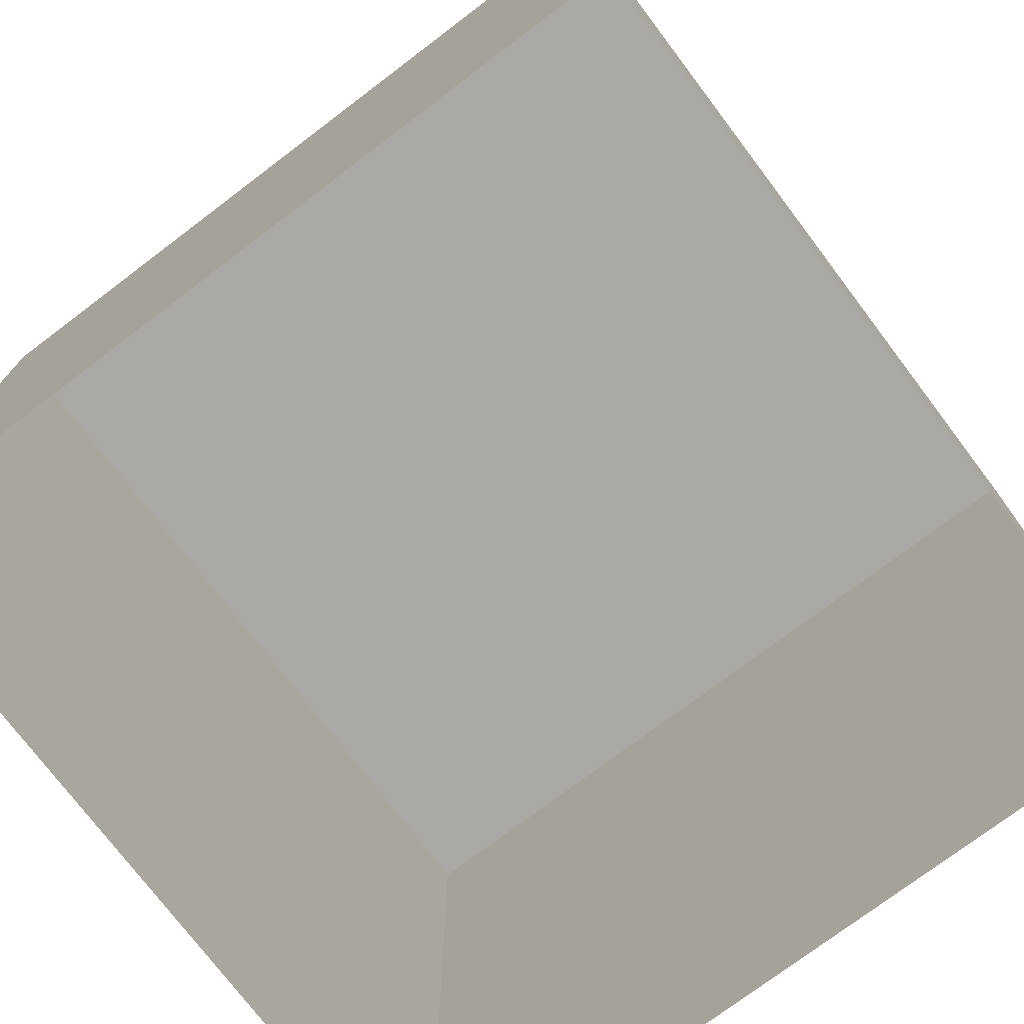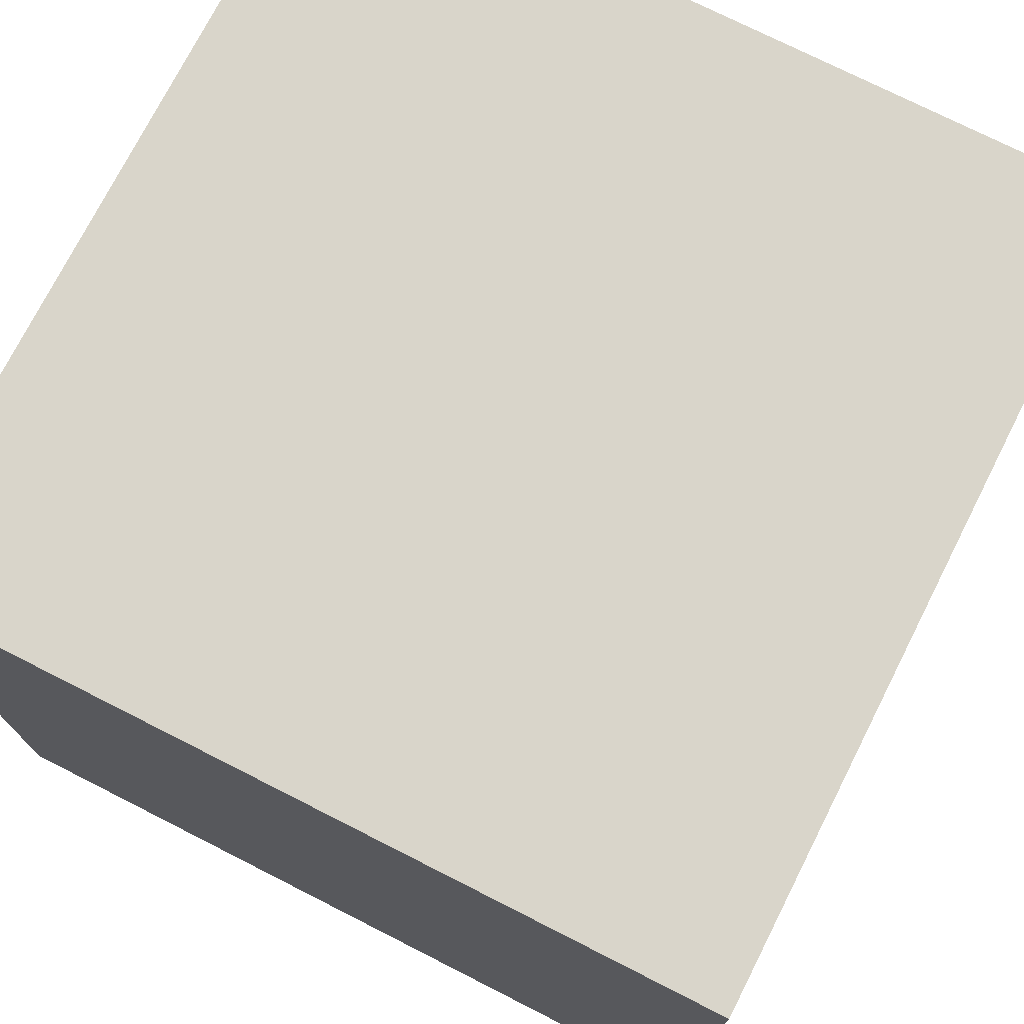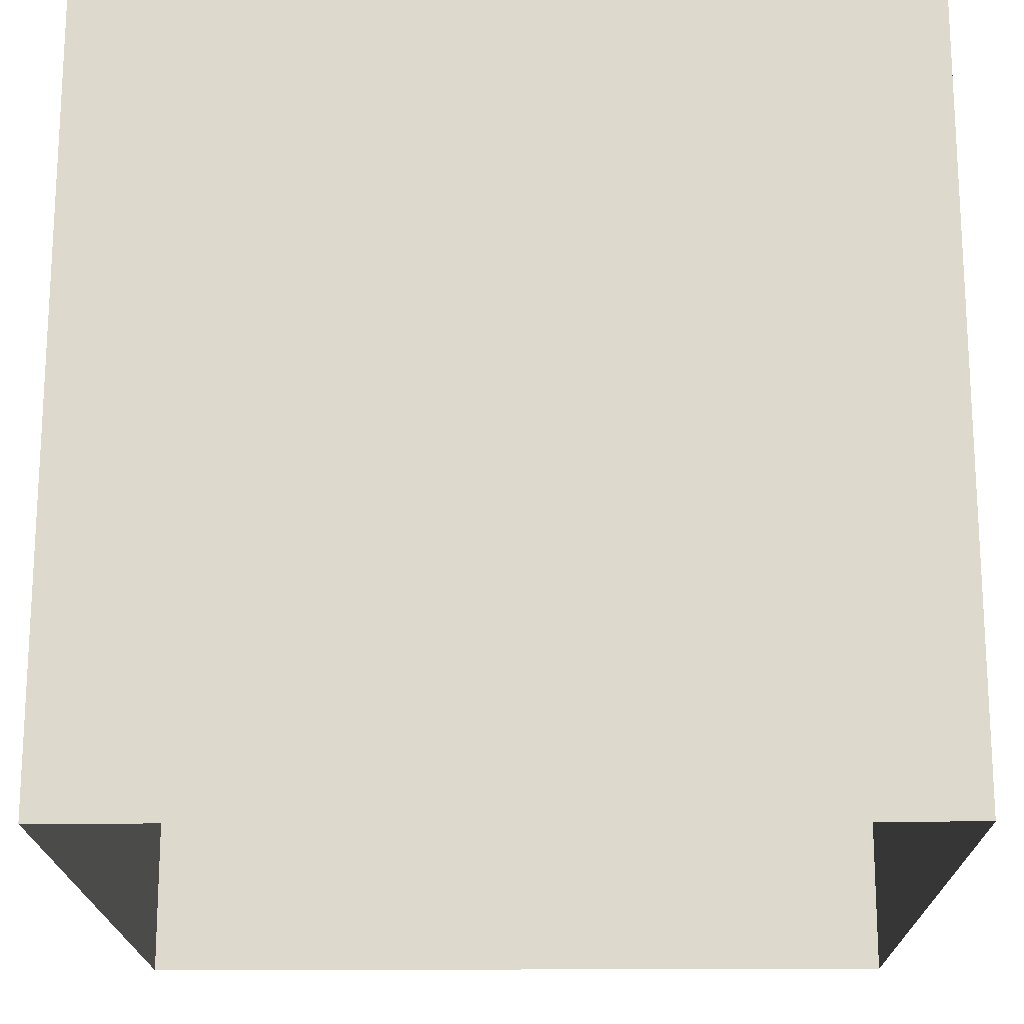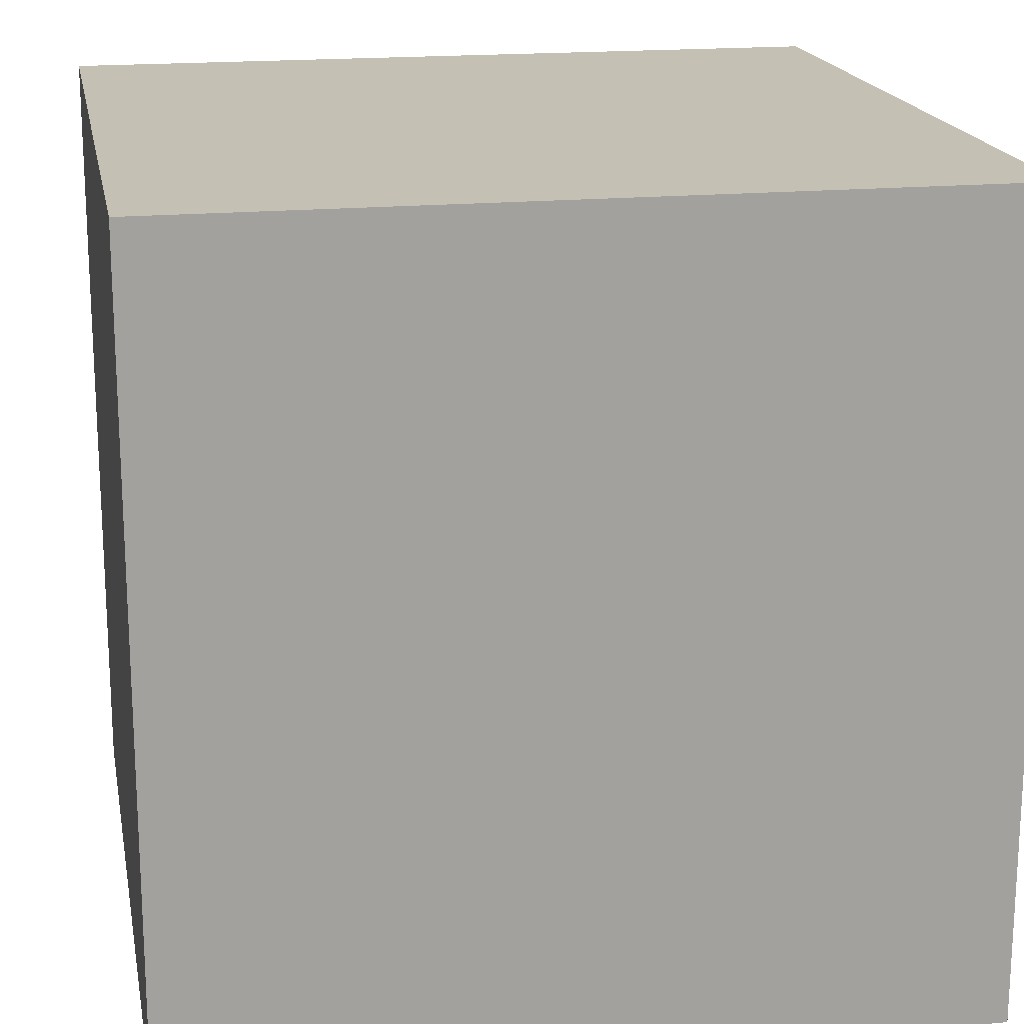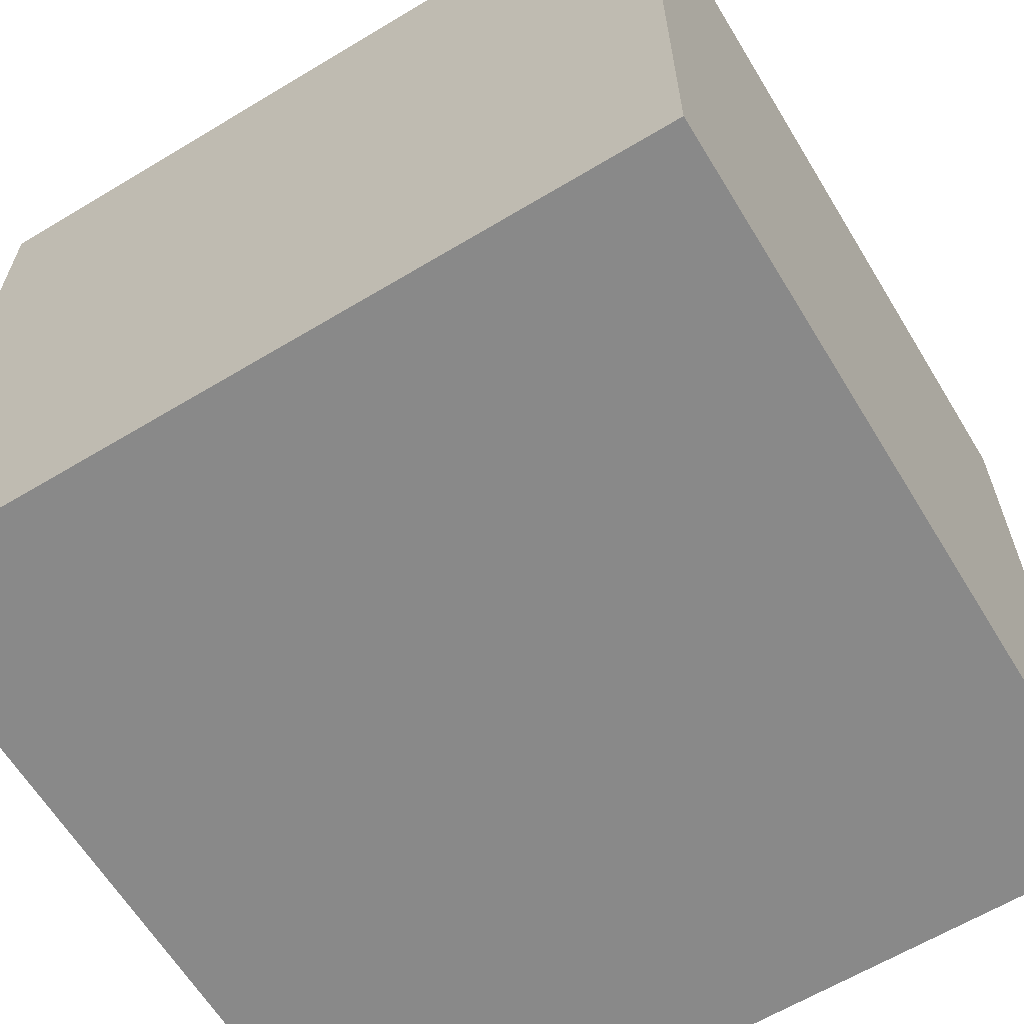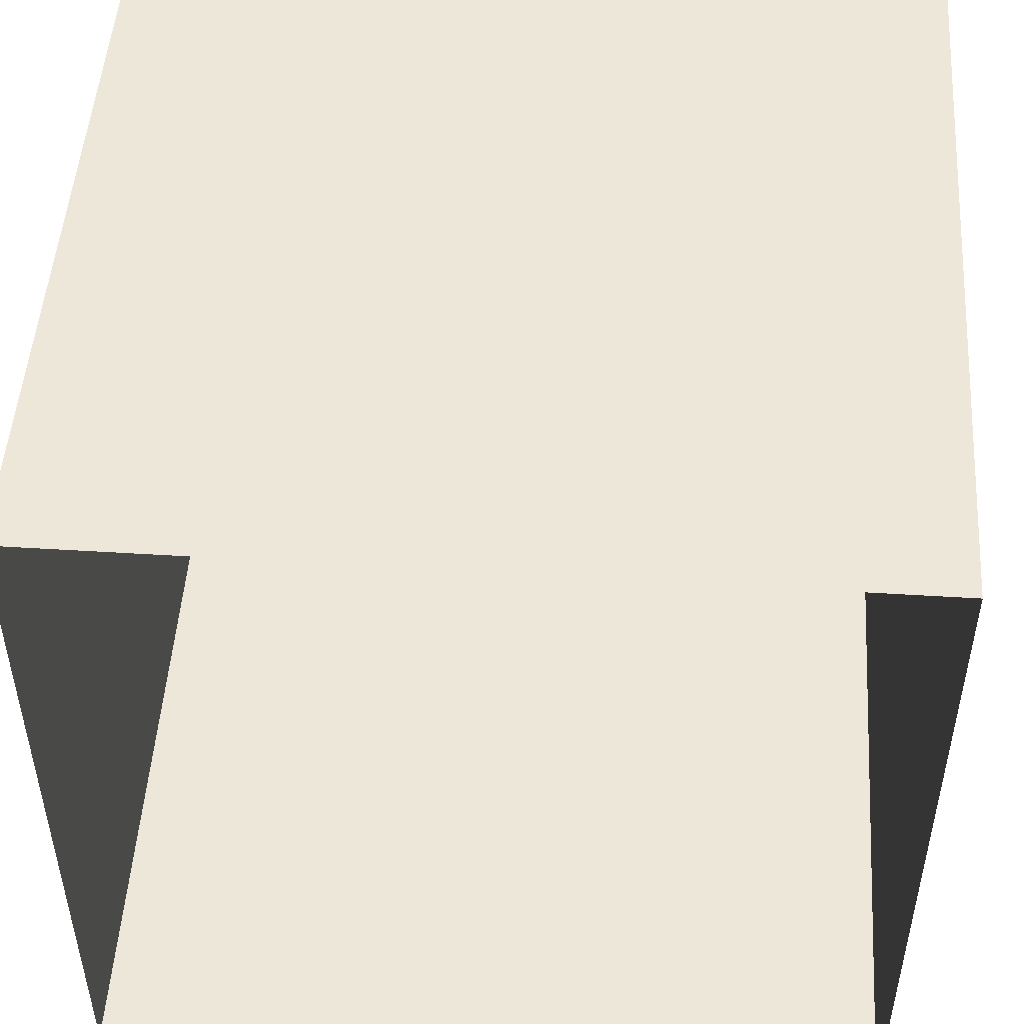
<metadata>
{"format":"obj","ext":"obj","renderer":"f3d","projection":"perspective","resolution":1024,"background":"white","views":[{"elev":-75.1,"azim":37.1,"up":"+Y"},{"elev":74.4,"azim":-63.1,"up":"+Y"},{"elev":-18.3,"azim":0.7,"up":"+Y"},{"elev":18.2,"azim":169.5,"up":"+Z"},{"elev":-63.1,"azim":-148.7,"up":"+Z"},{"elev":49.9,"azim":3.9,"up":"+Z"}]}
</metadata>
<code>
v  -1 2 1
v  1 2 1
v  1 2 -1
v  -1 2 -1
v  -1 -0 1
v  1 -0 1
v  1 -0 -1
v  -1 -0 -1
g Box001
f 1 2 3
f 3 4 1
f 5 6 2
f 2 1 5
f 6 7 3
f 3 2 6
f 7 8 4
f 4 3 7
f 8 5 1
f 1 4 8

</code>
